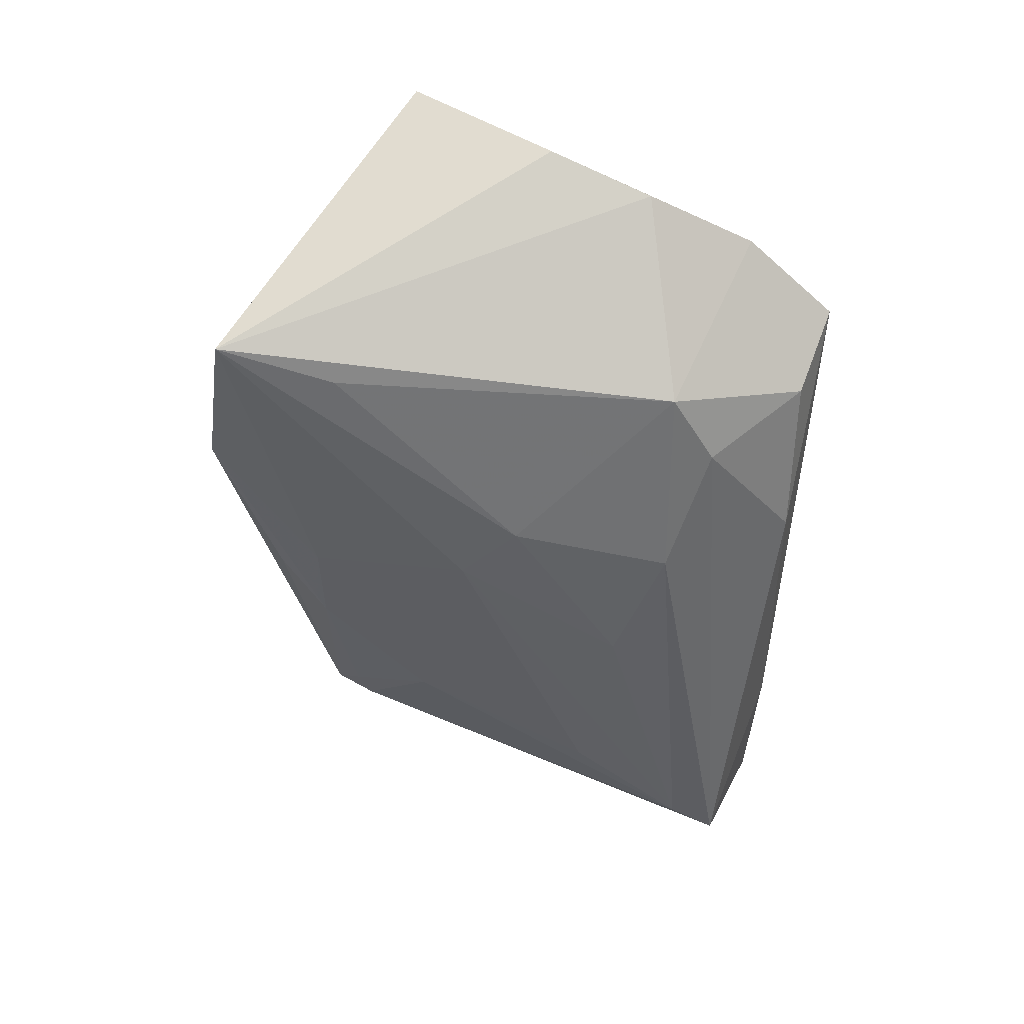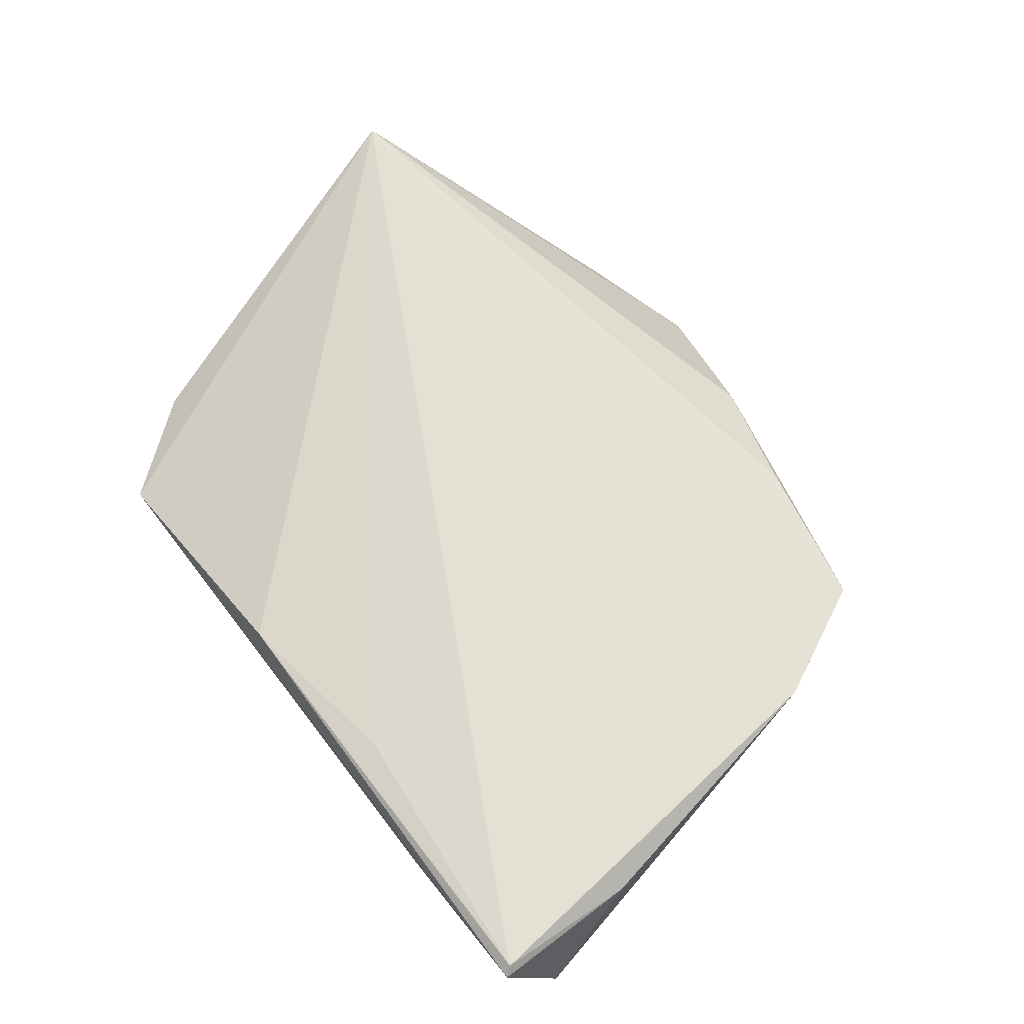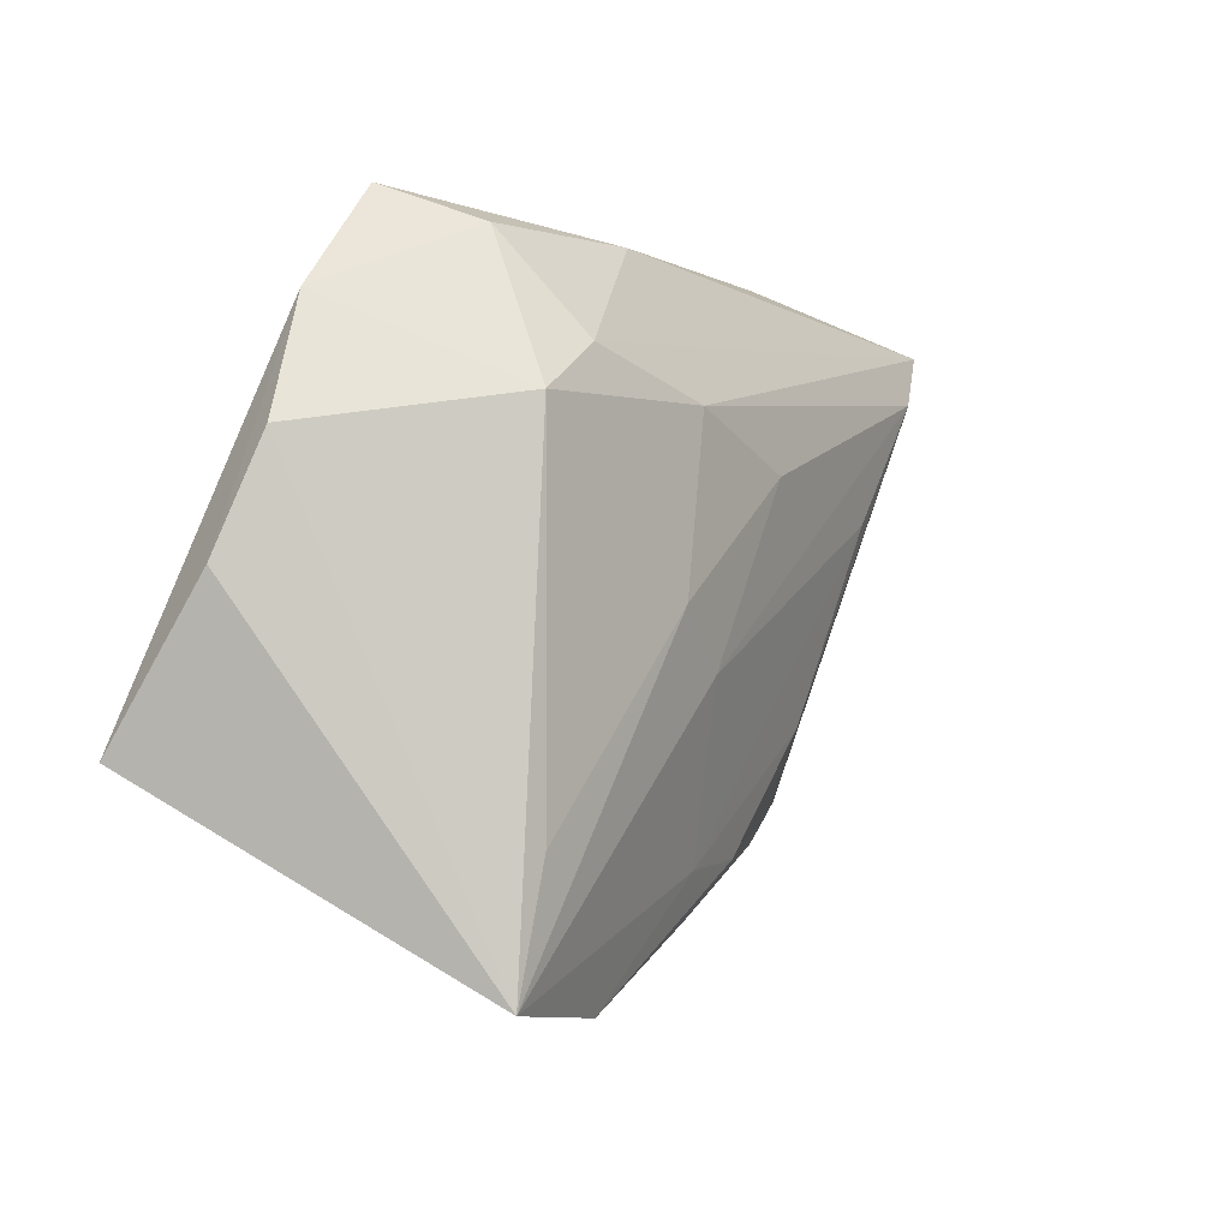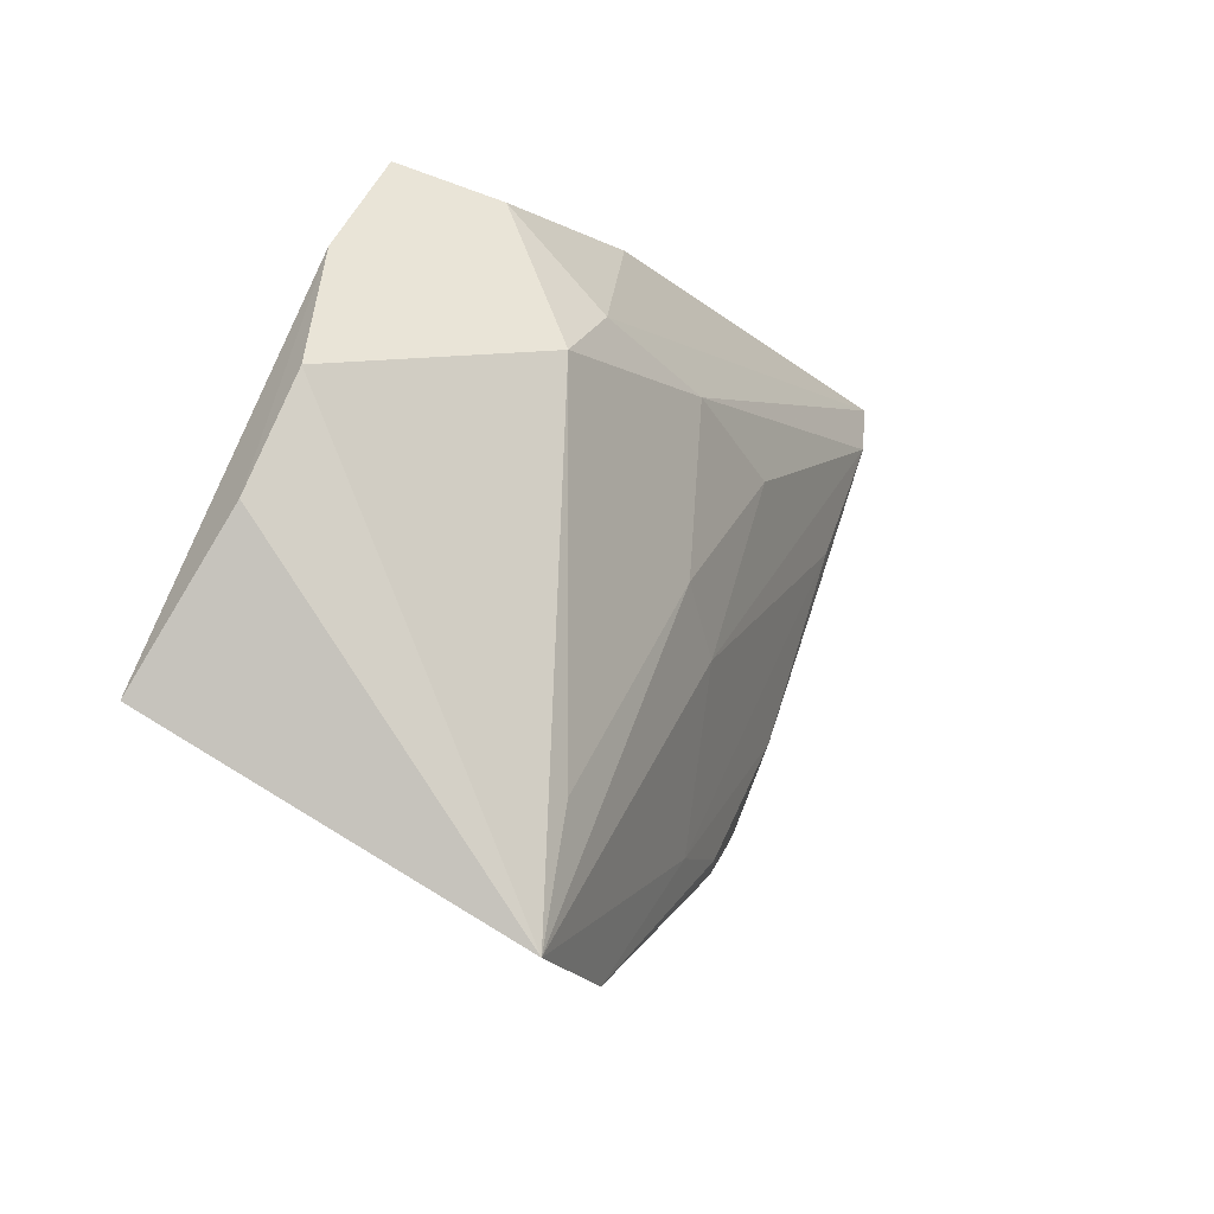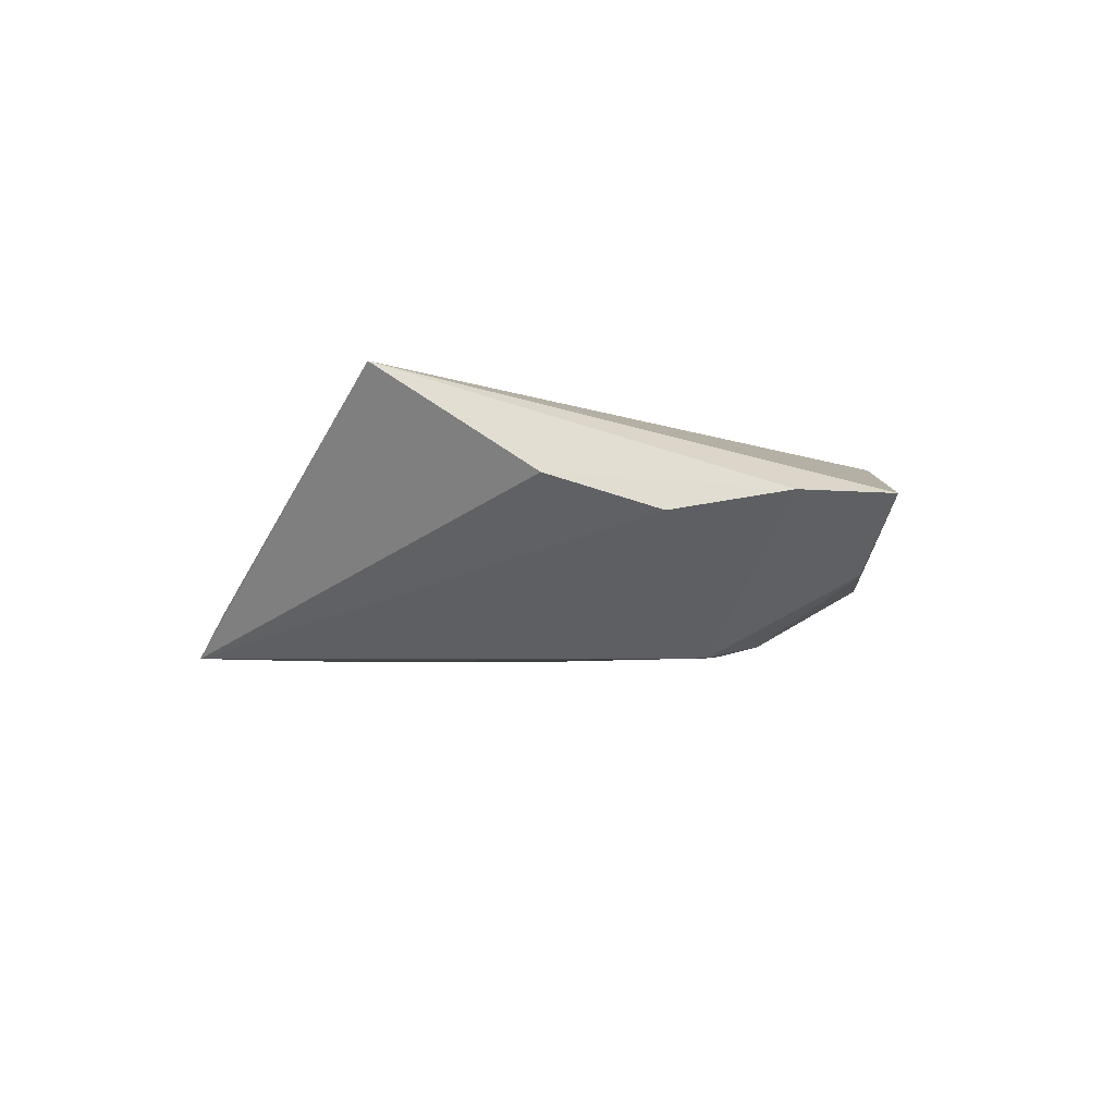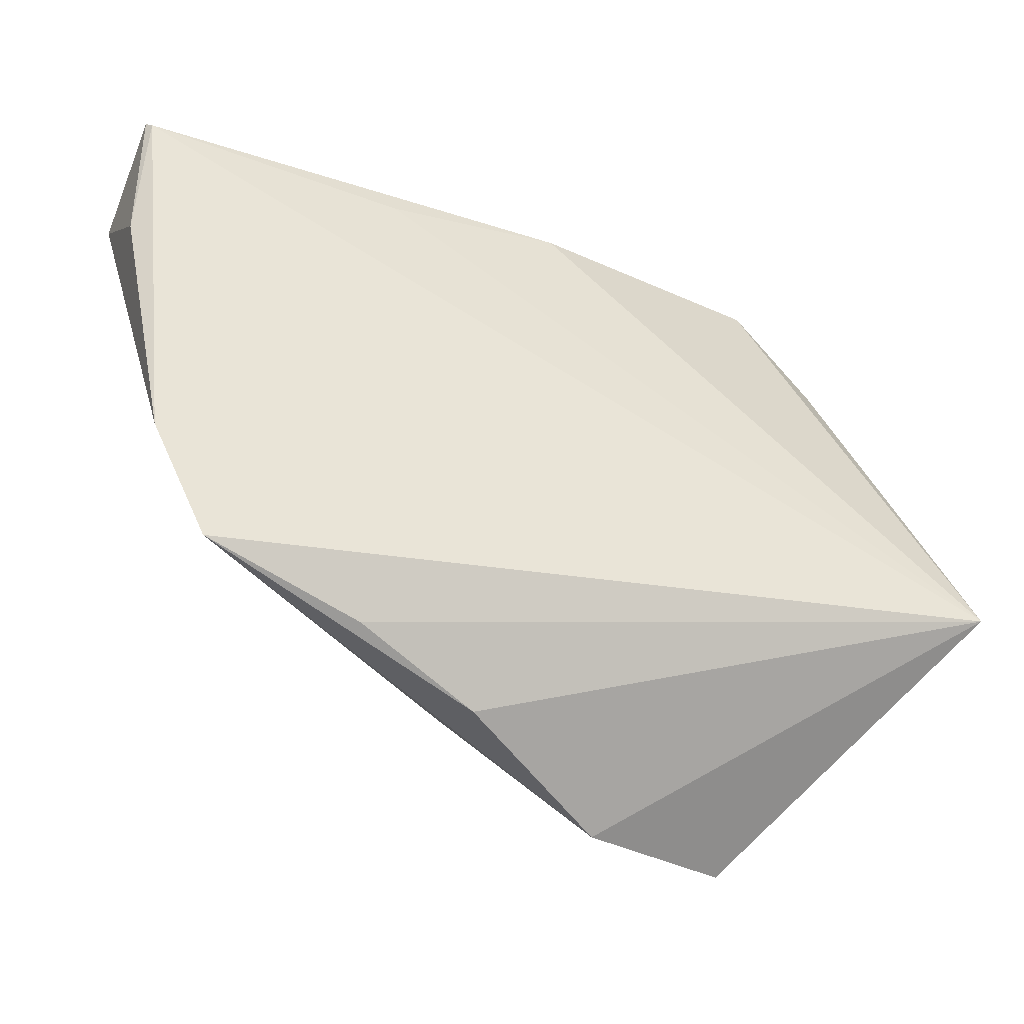
<metadata>
{"format":"obj","ext":"obj","renderer":"f3d","projection":"perspective","resolution":1024,"background":"white","views":[{"elev":-58.7,"azim":86.4,"up":"+Z"},{"elev":66.4,"azim":-126.9,"up":"+Z"},{"elev":-4.4,"azim":131.2,"up":"+Y"},{"elev":-11.6,"azim":125.9,"up":"+Y"},{"elev":-6.1,"azim":93.9,"up":"+Z"},{"elev":-41.0,"azim":-16.9,"up":"+Y"}]}
</metadata>
<code>
v -0.04108 0.008622 -0.005835
v 0.0004123 0.03589 0.008481
v 0.03018 0.03691 0.001454
v -0.01001 -0.03592 -0.004819
v -0.04144 -0.02845 0.01129
v 0.02236 0.03302 -0.007141
v -0.007122 -0.03065 -0.008348
v -0.04207 -0.02338 0.008201
v 0.001903 0.03379 -0.007138
v -0.04849 -0.01406 0.0119
v -0.0552 0.03691 0.01189
v -0.004617 -0.01055 -0.01358
v 0.01047 -0.04475 -0.01032
v -0.01637 0.01119 -0.01298
v -0.007587 -0.03871 0.00174
v 0.05341 -0.02005 0.01277
v -0.03081 -0.01516 -0.003943
v 0.02494 -0.0282 -0.01706
v 0.04666 0.01087 -0.002375
v 0.02482 0.01518 -0.01682
v 0.04001 0.02496 0.0006688
v -0.02244 -0.03343 0.00743
v -0.03591 0.03691 0.006335
v -0.01805 -0.02964 -0.004816
v -0.0007534 0.01676 -0.01516
v -0.05443 0.0359 0.01277
v 0.01595 0.02118 -0.01501
v -0.02177 0.03277 0.01093
v 0.02865 -0.04318 -0.01688
v 0.002816 -0.00373 -0.0159
v -0.05702 0.03052 -0.002307
v -0.03818 -0.02532 0.006506
v -0.0519 0.02391 -0.004932
v 0.05052 -0.002114 0.001272
v -0.05487 0.01898 0.01044
f 2 3 11
f 16 3 2
f 10 5 16
f 26 2 11
f 26 10 16
f 21 3 16
f 16 29 34
f 29 19 34
f 34 21 16
f 19 21 34
f 20 19 29
f 20 21 19
f 16 5 22
f 22 15 16
f 5 15 22
f 13 15 5
f 13 29 16
f 16 15 13
f 16 2 28
f 28 26 16
f 2 26 28
f 11 3 23
f 3 9 23
f 18 20 29
f 27 20 25
f 3 21 6
f 21 20 6
f 20 27 6
f 6 9 3
f 6 27 9
f 29 13 7
f 17 7 24
f 24 7 13
f 25 33 31
f 31 27 25
f 9 27 31
f 31 23 9
f 11 23 31
f 14 33 25
f 8 33 17
f 5 10 8
f 10 31 8
f 8 31 33
f 29 7 12
f 33 14 12
f 4 13 5
f 5 24 4
f 4 24 13
f 11 31 35
f 35 31 10
f 35 26 11
f 10 26 35
f 30 18 29
f 29 12 30
f 30 12 14
f 30 14 25
f 25 20 30
f 20 18 30
f 17 24 32
f 32 8 17
f 32 24 5
f 5 8 32
f 1 7 17
f 1 12 7
f 17 33 1
f 33 12 1

</code>
